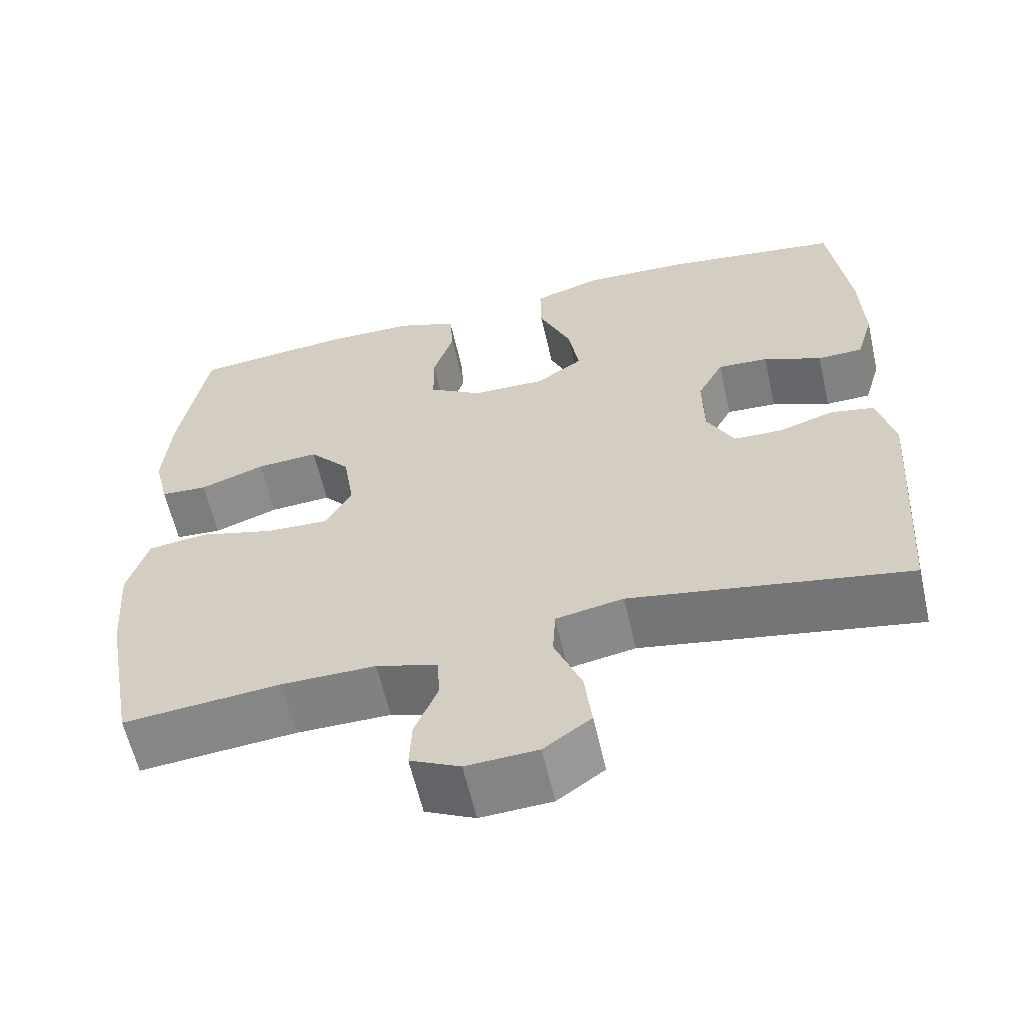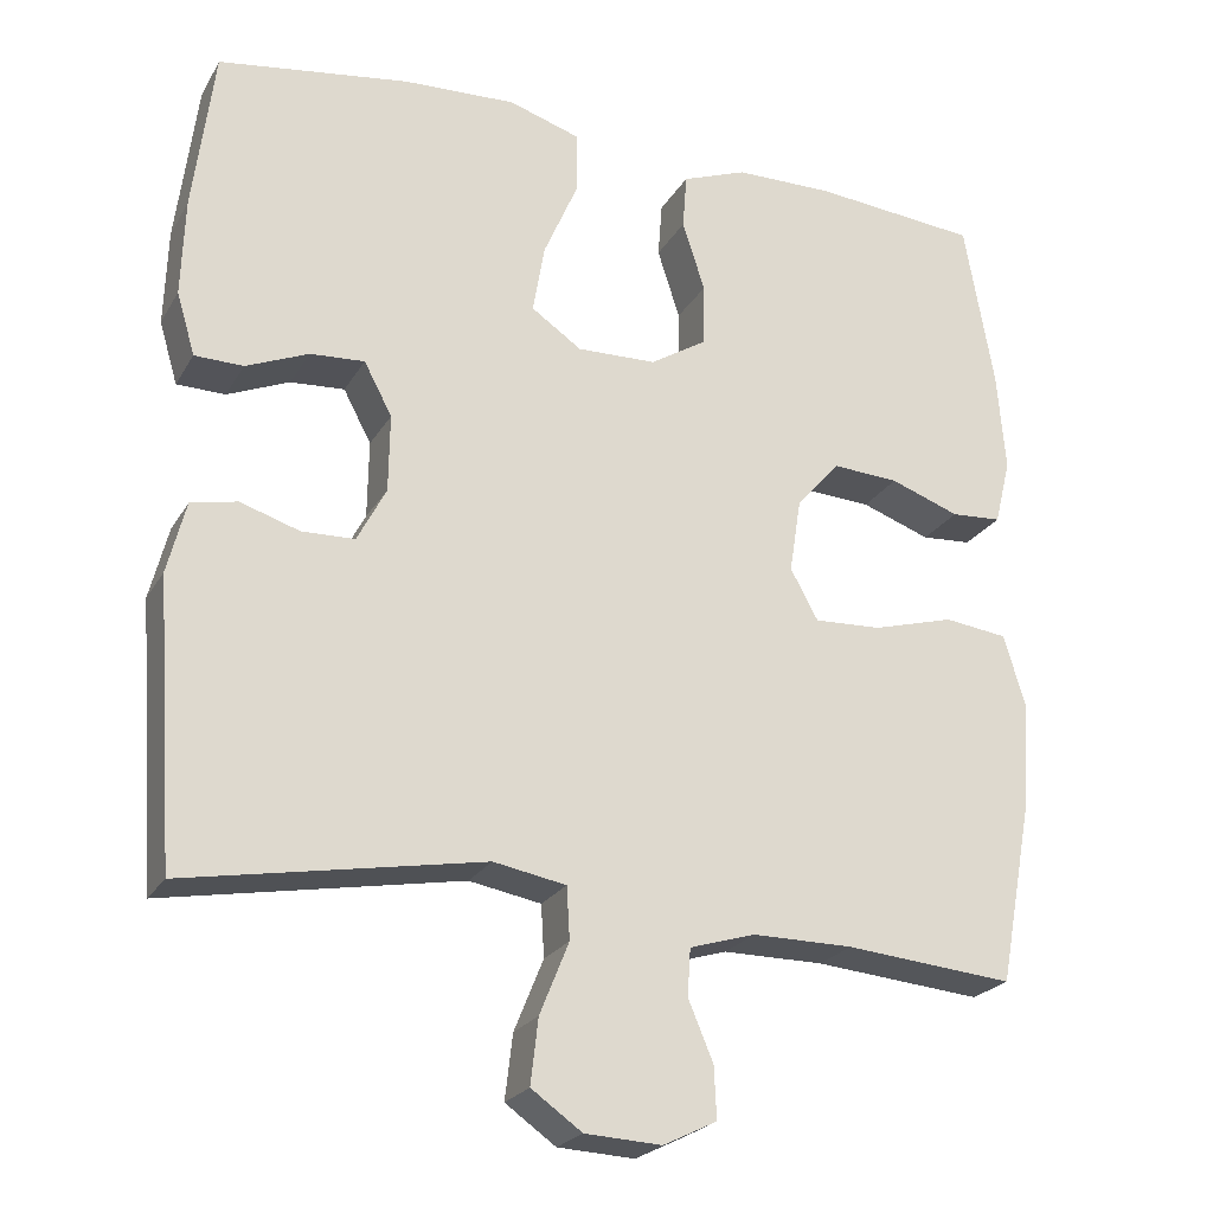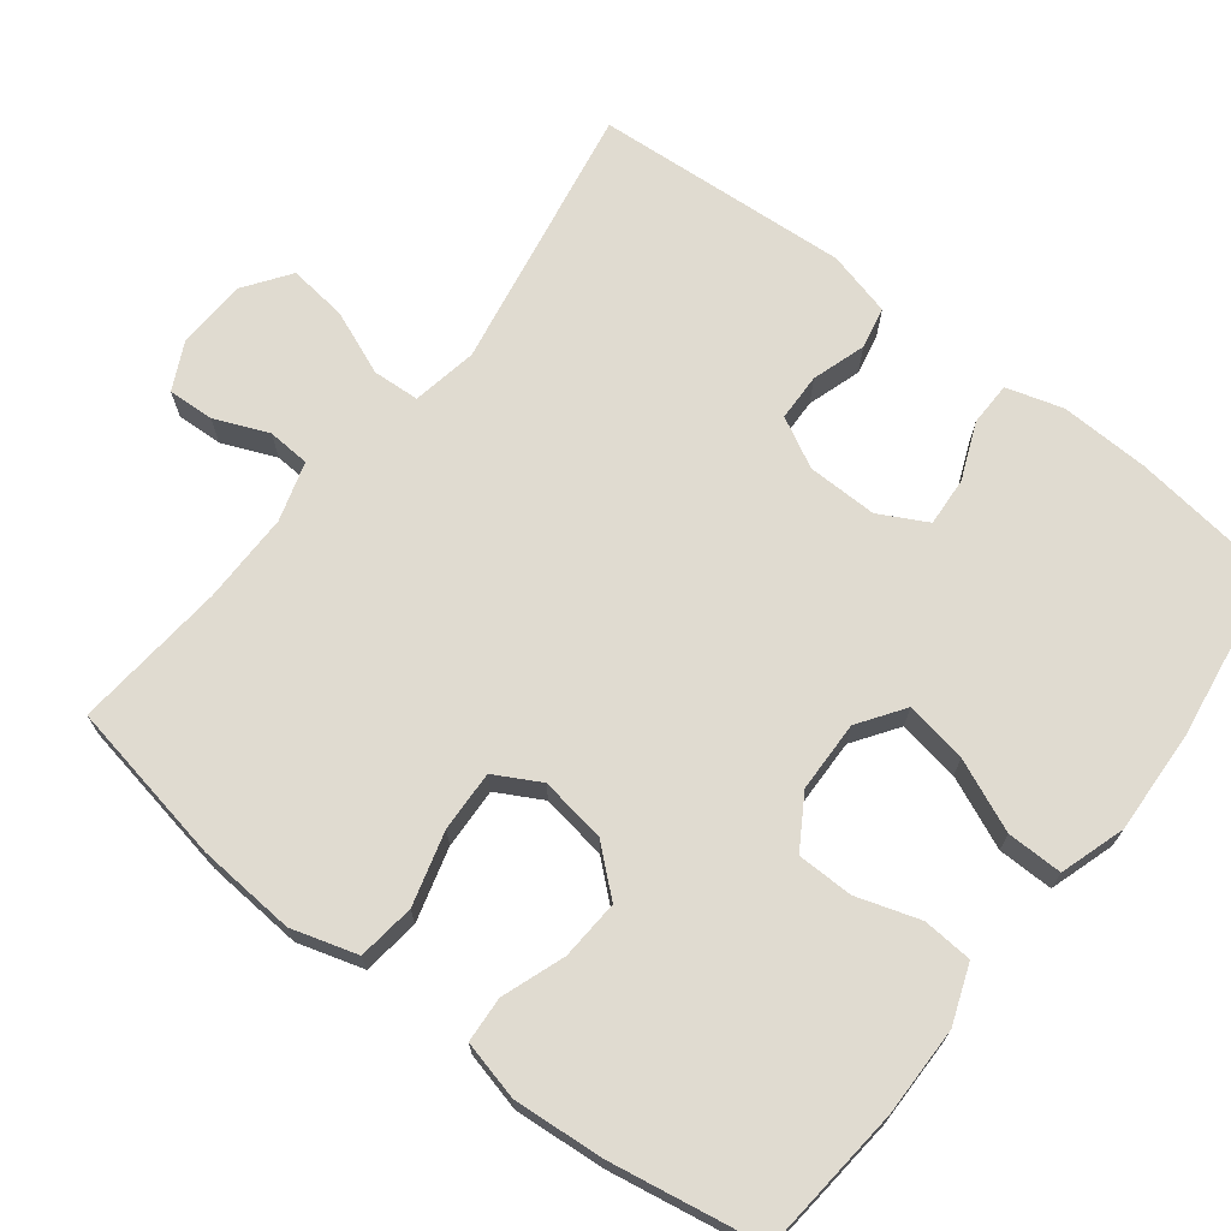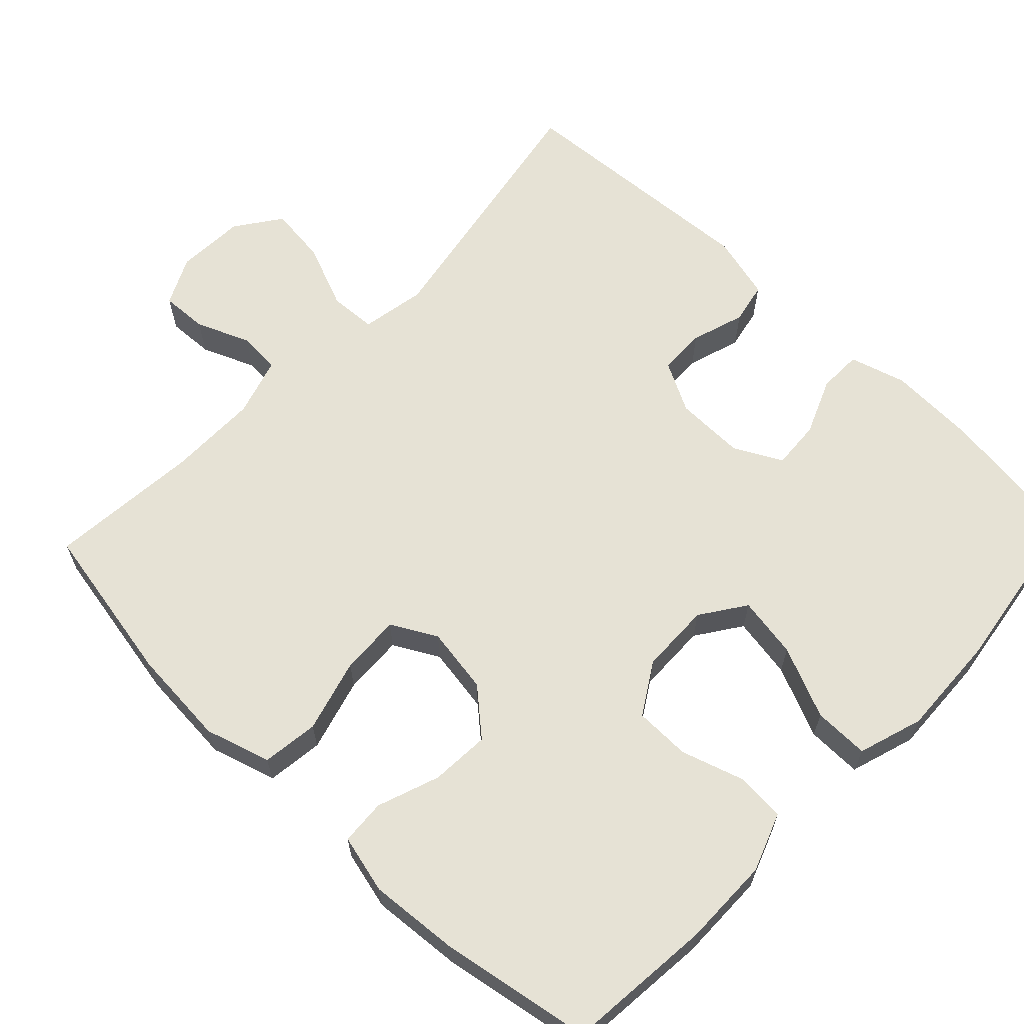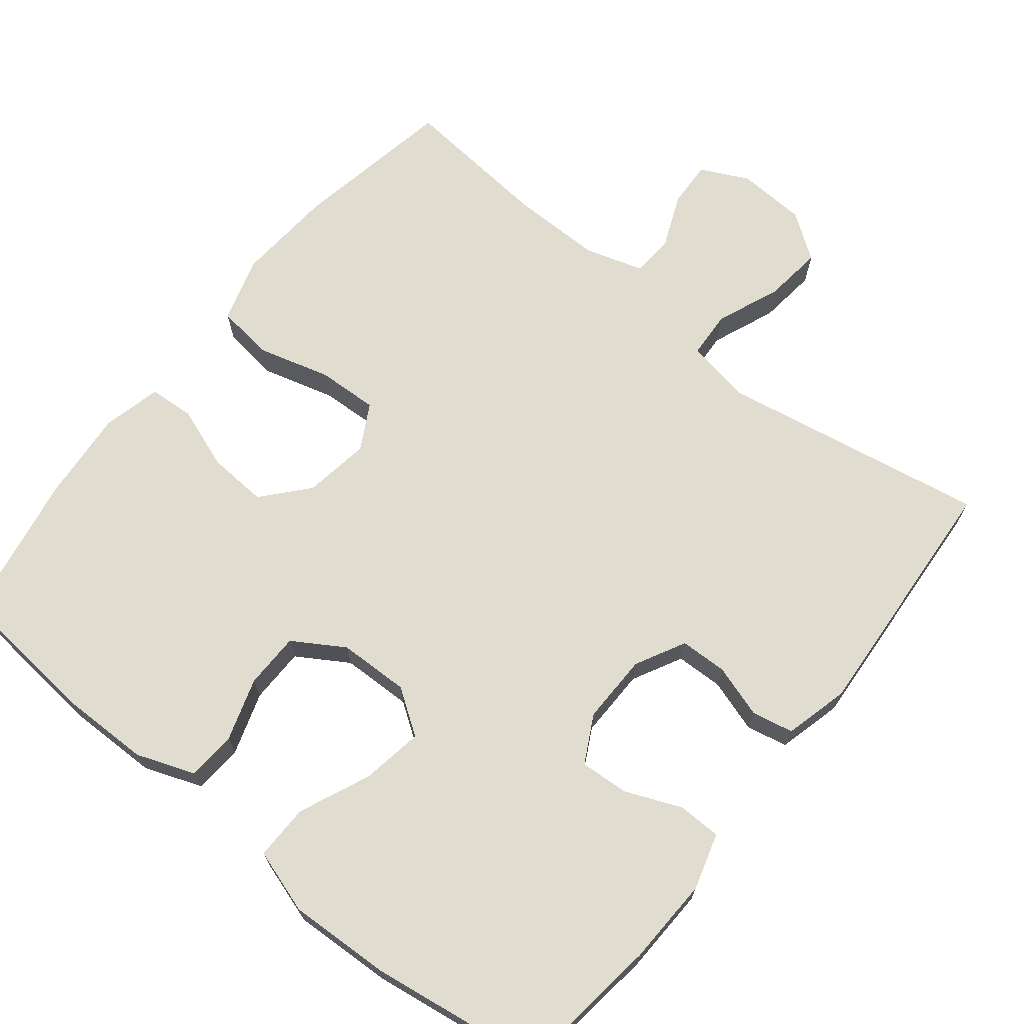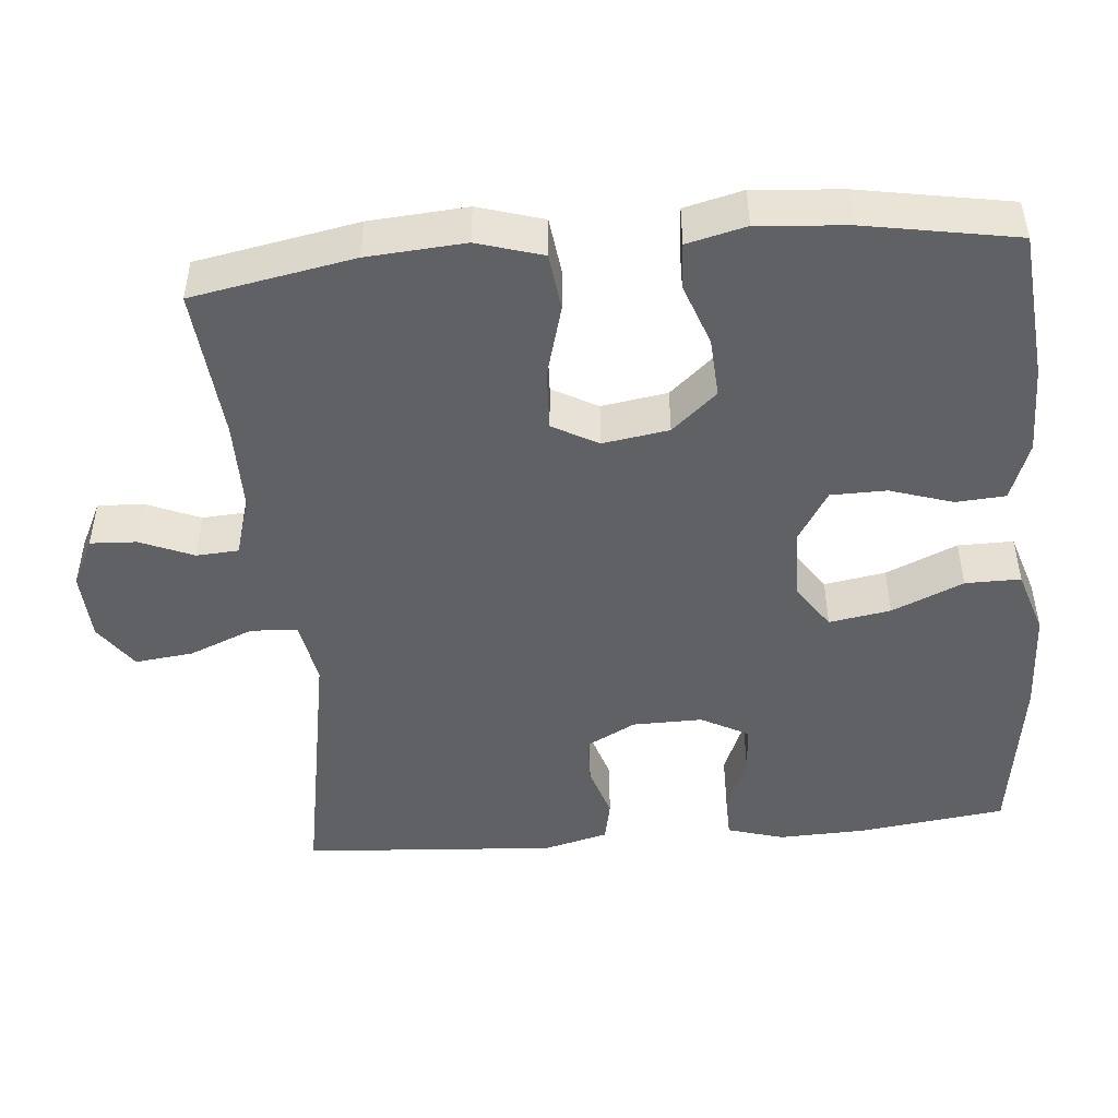
<metadata>
{"format":"obj","ext":"obj","renderer":"f3d","projection":"perspective","resolution":1024,"background":"white","views":[{"elev":-60.5,"azim":12.8,"up":"+Z"},{"elev":-23.2,"azim":156.8,"up":"+Z"},{"elev":70.1,"azim":-52.2,"up":"+Y"},{"elev":64.0,"azim":-46.2,"up":"+Y"},{"elev":69.4,"azim":38.7,"up":"+Y"},{"elev":-47.8,"azim":-85.0,"up":"+Y"}]}
</metadata>
<code>
o path1766_path1766.001
v -0.2883 0.0375 -0.4562
v -0.1663 0.0375 -0.4559
v -0.08698 0.0375 -0.48
v -0.08339 0.0375 -0.5371
v -0.1135 0.0375 -0.6092
v -0.1165 0.0375 -0.6715
v -0.0518 0.0375 -0.7033
v 0.04105 0.0375 -0.6984
v 0.1023 0.0375 -0.6549
v 0.09307 0.0375 -0.5764
v 0.05773 0.0375 -0.4894
v 0.06146 0.0375 -0.4263
v 0.1491 0.0375 -0.4103
v 0.5093 0.0375 -0.4748
v 0.533 0.0375 -0.1329
v 0.5107 0.0375 -0.04581
v 0.4547 0.0375 -0.03419
v 0.3827 0.0375 -0.05719
v 0.3189 0.0375 -0.05523
v 0.2837 0.0375 0.01181
v 0.2823 0.0375 0.106
v 0.3162 0.0375 0.1699
v 0.382 0.0375 0.1656
v 0.4578 0.0375 0.1339
v 0.5165 0.0375 0.1351
v 0.5389 0.0375 0.2108
v 0.5347 0.0375 0.3288
v 0.5093 0.0375 0.5271
v 0.2779 0.0375 0.561
v 0.1405 0.0375 0.5671
v 0.05311 0.0375 0.5392
v 0.0539 0.0375 0.4645
v 0.09559 0.0375 0.3682
v 0.1095 0.0375 0.2851
v 0.04883 0.0375 0.2434
v -0.04675 0.0375 0.2458
v -0.1157 0.0375 0.2885
v -0.1167 0.0375 0.3637
v -0.08961 0.0375 0.4483
v -0.09441 0.0375 0.5151
v -0.1727 0.0375 0.5444
v -0.2924 0.0375 0.5458
v -0.4924 0.0375 0.5271
v -0.528 0.0375 0.3238
v -0.5379 0.0375 0.2021
v -0.5184 0.0375 0.1228
v -0.4573 0.0375 0.1188
v -0.3733 0.0375 0.149
v -0.293 0.0375 0.1539
v -0.2401 0.0375 0.09316
v -0.2261 0.0375 0.003973
v -0.2595 0.0375 -0.05724
v -0.341 0.0375 -0.05356
v -0.4396 0.0375 -0.0262
v -0.5163 0.0375 -0.0359
v -0.5428 0.0375 -0.1242
v -0.5331 0.0375 -0.2561
v -0.4924 0.0375 -0.4748
v -0.2883 -0.0375 -0.4562
v -0.1663 -0.0375 -0.4559
v -0.08698 -0.0375 -0.48
v -0.08339 -0.0375 -0.5371
v -0.1135 -0.0375 -0.6092
v -0.1165 -0.0375 -0.6715
v -0.0518 -0.0375 -0.7033
v 0.04105 -0.0375 -0.6984
v 0.1023 -0.0375 -0.6549
v 0.09307 -0.0375 -0.5764
v 0.05773 -0.0375 -0.4894
v 0.06146 -0.0375 -0.4263
v 0.1491 -0.0375 -0.4103
v 0.5093 -0.0375 -0.4748
v 0.533 -0.0375 -0.1329
v 0.5107 -0.0375 -0.04581
v 0.4547 -0.0375 -0.03419
v 0.3827 -0.0375 -0.05719
v 0.3189 -0.0375 -0.05523
v 0.2837 -0.0375 0.01181
v 0.2823 -0.0375 0.106
v 0.3162 -0.0375 0.1699
v 0.382 -0.0375 0.1656
v 0.4578 -0.0375 0.1339
v 0.5165 -0.0375 0.1351
v 0.5389 -0.0375 0.2108
v 0.5347 -0.0375 0.3288
v 0.5093 -0.0375 0.5271
v 0.2779 -0.0375 0.561
v 0.1405 -0.0375 0.5671
v 0.05311 -0.0375 0.5392
v 0.0539 -0.0375 0.4645
v 0.09559 -0.0375 0.3682
v 0.1095 -0.0375 0.2851
v 0.04883 -0.0375 0.2434
v -0.04675 -0.0375 0.2458
v -0.1157 -0.0375 0.2885
v -0.1167 -0.0375 0.3637
v -0.08961 -0.0375 0.4483
v -0.09441 -0.0375 0.5151
v -0.1727 -0.0375 0.5444
v -0.2924 -0.0375 0.5458
v -0.4924 -0.0375 0.5271
v -0.528 -0.0375 0.3238
v -0.5379 -0.0375 0.2021
v -0.5184 -0.0375 0.1228
v -0.4573 -0.0375 0.1188
v -0.3733 -0.0375 0.149
v -0.293 -0.0375 0.1539
v -0.2401 -0.0375 0.09316
v -0.2261 -0.0375 0.003973
v -0.2595 -0.0375 -0.05724
v -0.341 -0.0375 -0.05356
v -0.4396 -0.0375 -0.0262
v -0.5163 -0.0375 -0.0359
v -0.5428 -0.0375 -0.1242
v -0.5331 -0.0375 -0.2561
v -0.4924 -0.0375 -0.4748
v -0.5163 0.0375 -0.0359
v -0.5163 0.0375 -0.0359
v -0.5428 0.0375 -0.1242
v -0.5331 0.0375 -0.2561
v -0.528 0.0375 0.3238
v -0.5379 0.0375 0.2021
v -0.5184 0.0375 0.1228
v -0.5184 0.0375 0.1228
v -0.4573 0.0375 0.1188
v -0.4396 0.0375 -0.0262
v -0.4924 0.0375 0.5271
v -0.4924 0.0375 0.5271
v -0.4924 0.0375 -0.4748
v -0.4924 0.0375 -0.4748
v -0.3733 0.0375 0.149
v -0.341 0.0375 -0.05356
v -0.2924 0.0375 0.5458
v -0.2883 0.0375 -0.4562
v -0.293 0.0375 0.1539
v -0.2595 0.0375 -0.05724
v -0.2595 0.0375 -0.05724
v -0.2401 0.0375 0.09316
v -0.1727 0.0375 0.5444
v -0.1663 0.0375 -0.4559
v -0.2261 0.0375 0.003973
v -0.09441 0.0375 0.5151
v -0.09441 0.0375 0.5151
v -0.1157 0.0375 0.2885
v -0.1167 0.0375 0.3637
v -0.08698 0.0375 -0.48
v -0.08698 0.0375 -0.48
v -0.08961 0.0375 0.4483
v -0.1135 0.0375 -0.6092
v -0.1165 0.0375 -0.6715
v -0.1165 0.0375 -0.6715
v -0.0518 0.0375 -0.7033
v -0.04675 0.0375 0.2458
v -0.08339 0.0375 -0.5371
v 0.04105 0.0375 -0.6984
v 0.04883 0.0375 0.2434
v 0.1023 0.0375 -0.6549
v 0.1023 0.0375 -0.6549
v 0.1095 0.0375 0.2851
v 0.1095 0.0375 0.2851
v 0.05773 0.0375 -0.4894
v 0.06146 0.0375 -0.4263
v 0.06146 0.0375 -0.4263
v 0.1405 0.0375 0.5671
v 0.05311 0.0375 0.5392
v 0.05311 0.0375 0.5392
v 0.0539 0.0375 0.4645
v 0.09559 0.0375 0.3682
v 0.09307 0.0375 -0.5764
v 0.1491 0.0375 -0.4103
v 0.2779 0.0375 0.561
v 0.2823 0.0375 0.106
v 0.3162 0.0375 0.1699
v 0.3162 0.0375 0.1699
v 0.2837 0.0375 0.01181
v 0.3189 0.0375 -0.05523
v 0.3189 0.0375 -0.05523
v 0.382 0.0375 0.1656
v 0.3827 0.0375 -0.05719
v 0.4578 0.0375 0.1339
v 0.4547 0.0375 -0.03419
v 0.5093 0.0375 0.5271
v 0.5093 0.0375 0.5271
v 0.5107 0.0375 -0.04581
v 0.5107 0.0375 -0.04581
v 0.5165 0.0375 0.1351
v 0.5165 0.0375 0.1351
v 0.5093 0.0375 -0.4748
v 0.5093 0.0375 -0.4748
v 0.533 0.0375 -0.1329
v 0.5389 0.0375 0.2108
v 0.5347 0.0375 0.3288
v -0.5163 -0.0375 -0.0359
v -0.5163 -0.0375 -0.0359
v -0.5428 -0.0375 -0.1242
v -0.5331 -0.0375 -0.2561
v -0.528 -0.0375 0.3238
v -0.5379 -0.0375 0.2021
v -0.5184 -0.0375 0.1228
v -0.5184 -0.0375 0.1228
v -0.4573 -0.0375 0.1188
v -0.4396 -0.0375 -0.0262
v -0.4924 -0.0375 0.5271
v -0.4924 -0.0375 0.5271
v -0.4924 -0.0375 -0.4748
v -0.4924 -0.0375 -0.4748
v -0.3733 -0.0375 0.149
v -0.341 -0.0375 -0.05356
v -0.2924 -0.0375 0.5458
v -0.2883 -0.0375 -0.4562
v -0.293 -0.0375 0.1539
v -0.2595 -0.0375 -0.05724
v -0.2595 -0.0375 -0.05724
v -0.2401 -0.0375 0.09316
v -0.1727 -0.0375 0.5444
v -0.1663 -0.0375 -0.4559
v -0.2261 -0.0375 0.003973
v -0.09441 -0.0375 0.5151
v -0.09441 -0.0375 0.5151
v -0.1157 -0.0375 0.2885
v -0.1167 -0.0375 0.3637
v -0.08698 -0.0375 -0.48
v -0.08698 -0.0375 -0.48
v -0.08961 -0.0375 0.4483
v -0.1135 -0.0375 -0.6092
v -0.1165 -0.0375 -0.6715
v -0.1165 -0.0375 -0.6715
v -0.0518 -0.0375 -0.7033
v -0.04675 -0.0375 0.2458
v -0.08339 -0.0375 -0.5371
v 0.04105 -0.0375 -0.6984
v 0.04883 -0.0375 0.2434
v 0.1023 -0.0375 -0.6549
v 0.1023 -0.0375 -0.6549
v 0.1095 -0.0375 0.2851
v 0.1095 -0.0375 0.2851
v 0.05773 -0.0375 -0.4894
v 0.06146 -0.0375 -0.4263
v 0.06146 -0.0375 -0.4263
v 0.1405 -0.0375 0.5671
v 0.05311 -0.0375 0.5392
v 0.05311 -0.0375 0.5392
v 0.0539 -0.0375 0.4645
v 0.09559 -0.0375 0.3682
v 0.09307 -0.0375 -0.5764
v 0.1491 -0.0375 -0.4103
v 0.2779 -0.0375 0.561
v 0.2823 -0.0375 0.106
v 0.3162 -0.0375 0.1699
v 0.3162 -0.0375 0.1699
v 0.2837 -0.0375 0.01181
v 0.3189 -0.0375 -0.05523
v 0.3189 -0.0375 -0.05523
v 0.382 -0.0375 0.1656
v 0.3827 -0.0375 -0.05719
v 0.4578 -0.0375 0.1339
v 0.4547 -0.0375 -0.03419
v 0.5093 -0.0375 0.5271
v 0.5093 -0.0375 0.5271
v 0.5107 -0.0375 -0.04581
v 0.5107 -0.0375 -0.04581
v 0.5165 -0.0375 0.1351
v 0.5165 -0.0375 0.1351
v 0.5093 -0.0375 -0.4748
v 0.5093 -0.0375 -0.4748
v 0.533 -0.0375 -0.1329
v 0.5389 -0.0375 0.2108
v 0.5347 -0.0375 0.3288
f 243 240 241
f 248 232 251
f 224 215 221
f 196 208 195
f 246 251 238
f 232 248 235
f 229 214 217
f 254 268 249
f 210 208 196
f 231 230 228
f 198 207 197
f 209 221 215
f 258 247 268
f 238 222 237
f 217 212 238
f 228 225 226
f 245 231 233
f 247 244 249
f 252 251 246
f 255 252 246
f 218 215 224
f 197 207 211
f 221 211 220
f 230 225 228
f 238 216 222
f 197 211 209
f 249 235 248
f 221 209 211
f 256 267 254
f 267 268 254
f 229 217 232
f 251 217 238
f 266 255 264
f 244 235 249
f 208 202 195
f 195 202 193
f 264 255 246
f 220 211 214
f 237 222 230
f 237 230 245
f 207 198 201
f 212 208 210
f 245 230 231
f 247 249 268
f 240 244 247
f 220 214 229
f 201 198 199
f 203 197 209
f 238 212 216
f 266 257 255
f 260 257 266
f 251 232 217
f 262 267 256
f 210 196 205
f 244 240 243
f 216 212 210
f 118 56 114 194
f 56 57 115 114
f 44 45 103 102
f 45 124 200 103
f 46 47 105 104
f 54 55 113 112
f 128 44 102 204
f 57 130 206 115
f 47 48 106 105
f 53 54 112 111
f 42 43 101 100
f 58 1 59 116
f 48 49 107 106
f 137 53 111 213
f 49 50 108 107
f 41 42 100 99
f 1 2 60 59
f 51 52 110 109
f 50 51 109 108
f 143 41 99 219
f 37 38 96 95
f 2 147 223 60
f 39 40 98 97
f 38 39 97 96
f 5 151 227 63
f 6 7 65 64
f 36 37 95 94
f 4 5 63 62
f 3 4 62 61
f 7 8 66 65
f 35 36 94 93
f 8 158 234 66
f 160 35 93 236
f 11 163 239 69
f 30 166 242 88
f 31 32 90 89
f 32 33 91 90
f 10 11 69 68
f 9 10 68 67
f 12 13 71 70
f 33 34 92 91
f 29 30 88 87
f 21 174 250 79
f 20 21 79 78
f 177 20 78 253
f 22 23 81 80
f 18 19 77 76
f 23 24 82 81
f 17 18 76 75
f 183 29 87 259
f 185 17 75 261
f 24 187 263 82
f 13 189 265 71
f 15 16 74 73
f 25 26 84 83
f 14 15 73 72
f 27 28 86 85
f 26 27 85 84
f 167 165 164
f 172 175 156
f 148 145 139
f 120 119 132
f 170 162 175
f 156 159 172
f 153 141 138
f 178 173 192
f 134 120 132
f 155 152 154
f 122 121 131
f 133 139 145
f 182 192 171
f 162 161 146
f 141 162 136
f 152 150 149
f 169 157 155
f 171 173 168
f 176 170 175
f 179 170 176
f 142 148 139
f 121 135 131
f 145 144 135
f 154 152 149
f 162 146 140
f 121 133 135
f 173 172 159
f 145 135 133
f 180 178 191
f 191 178 192
f 153 156 141
f 175 162 141
f 190 188 179
f 168 173 159
f 132 119 126
f 119 117 126
f 188 170 179
f 144 138 135
f 161 154 146
f 161 169 154
f 131 125 122
f 136 134 132
f 169 155 154
f 171 192 173
f 164 171 168
f 144 153 138
f 125 123 122
f 127 133 121
f 162 140 136
f 190 179 181
f 184 190 181
f 175 141 156
f 186 180 191
f 134 129 120
f 168 167 164
f 140 134 136

</code>
